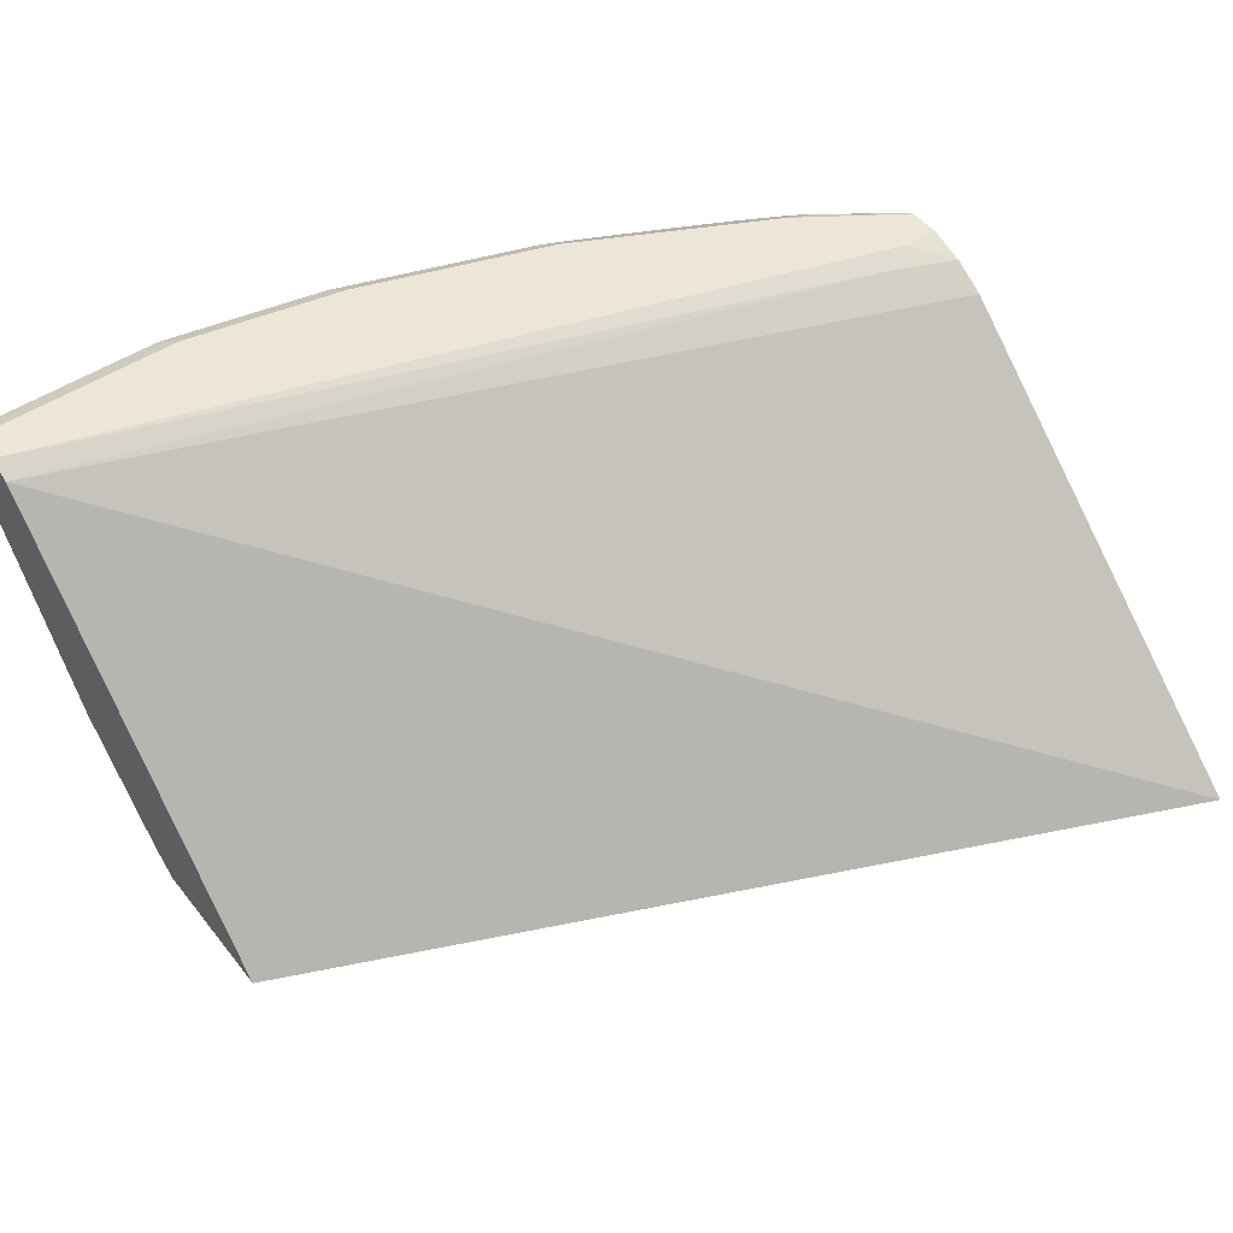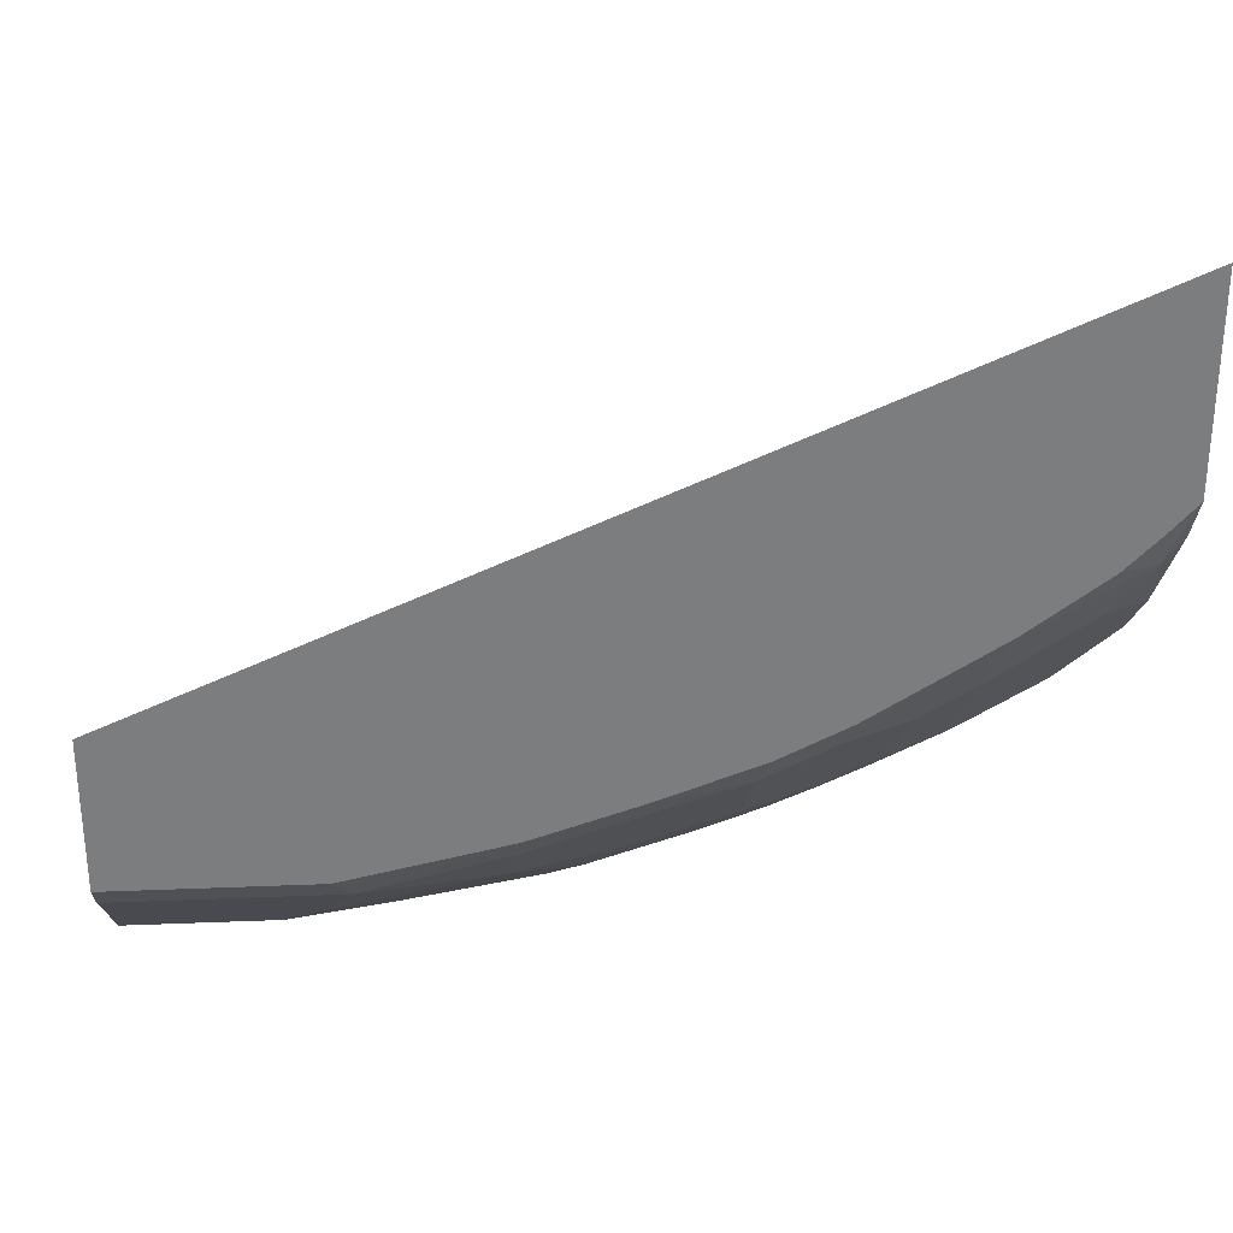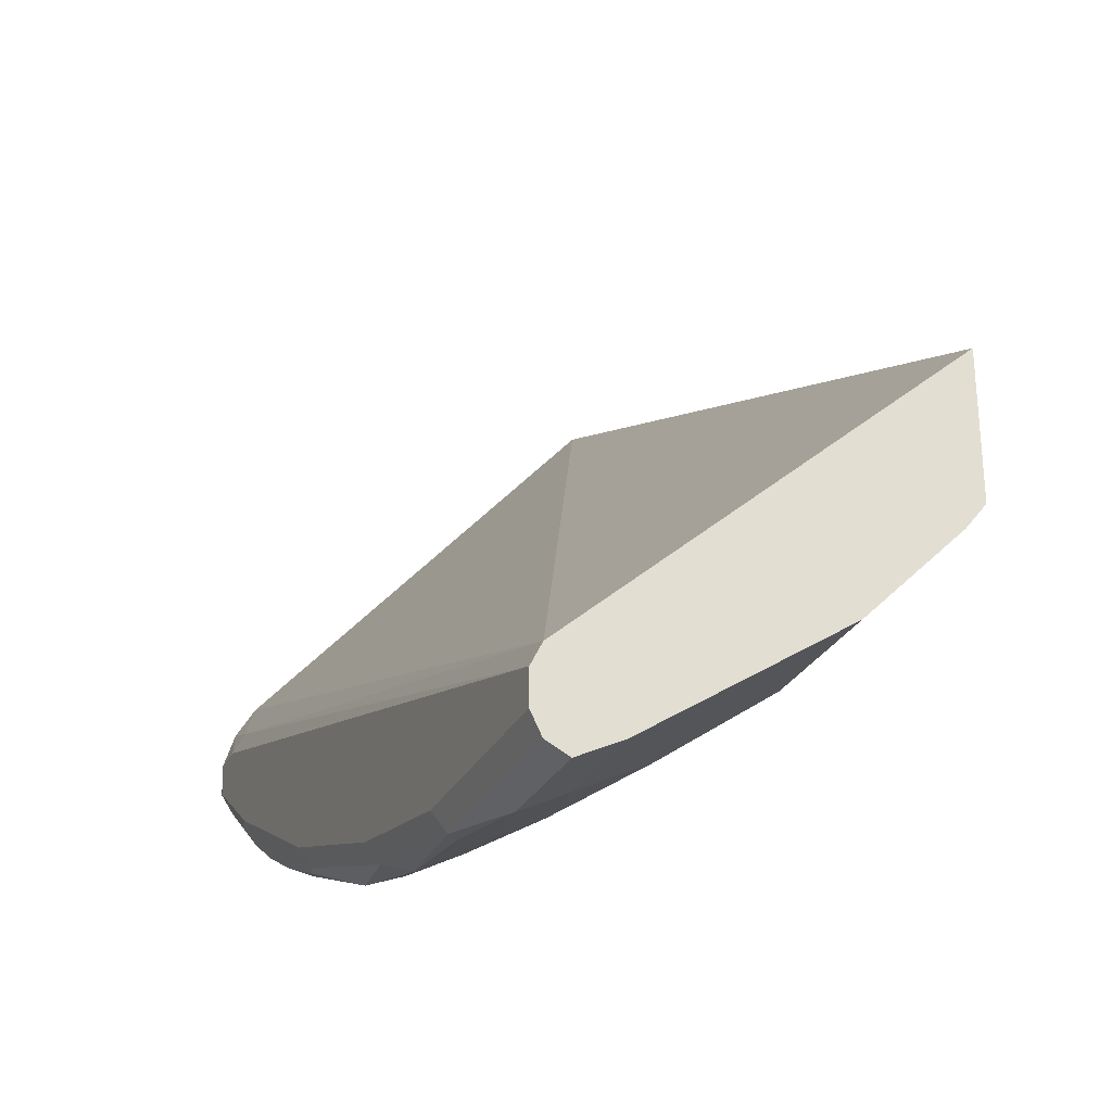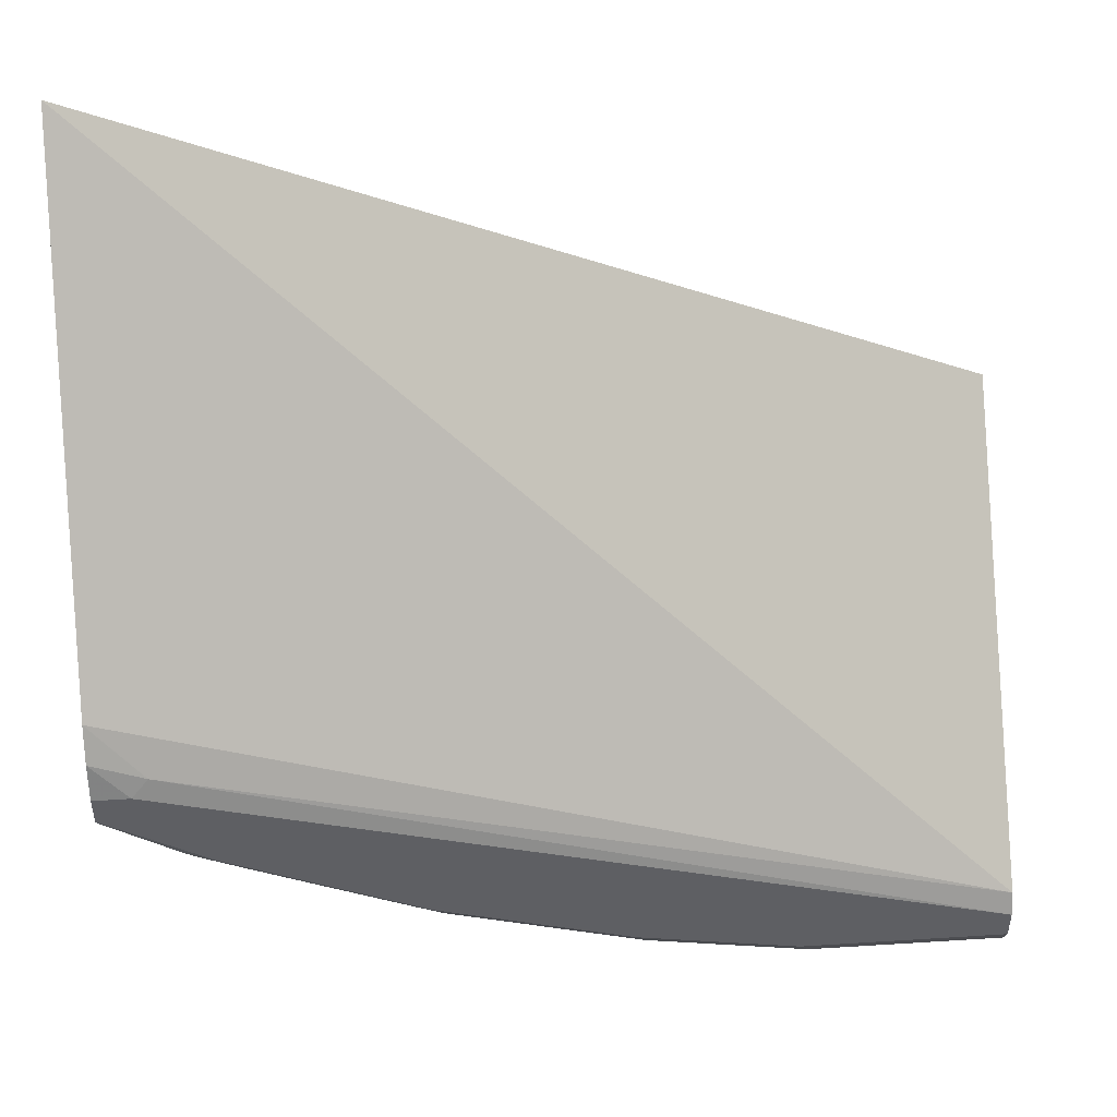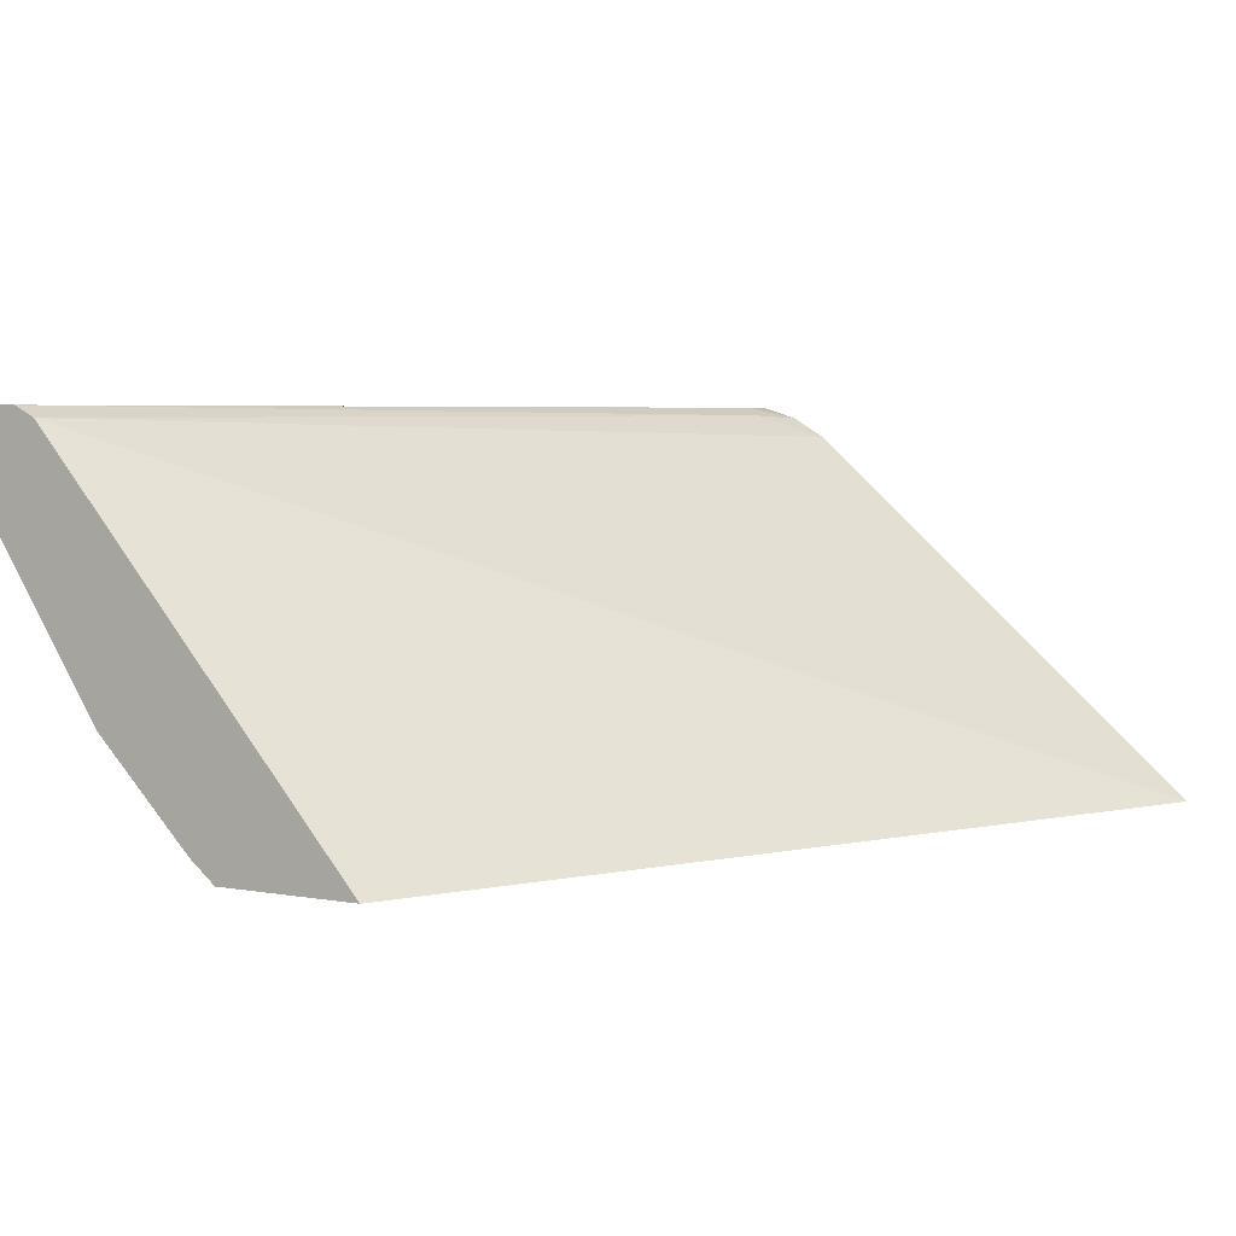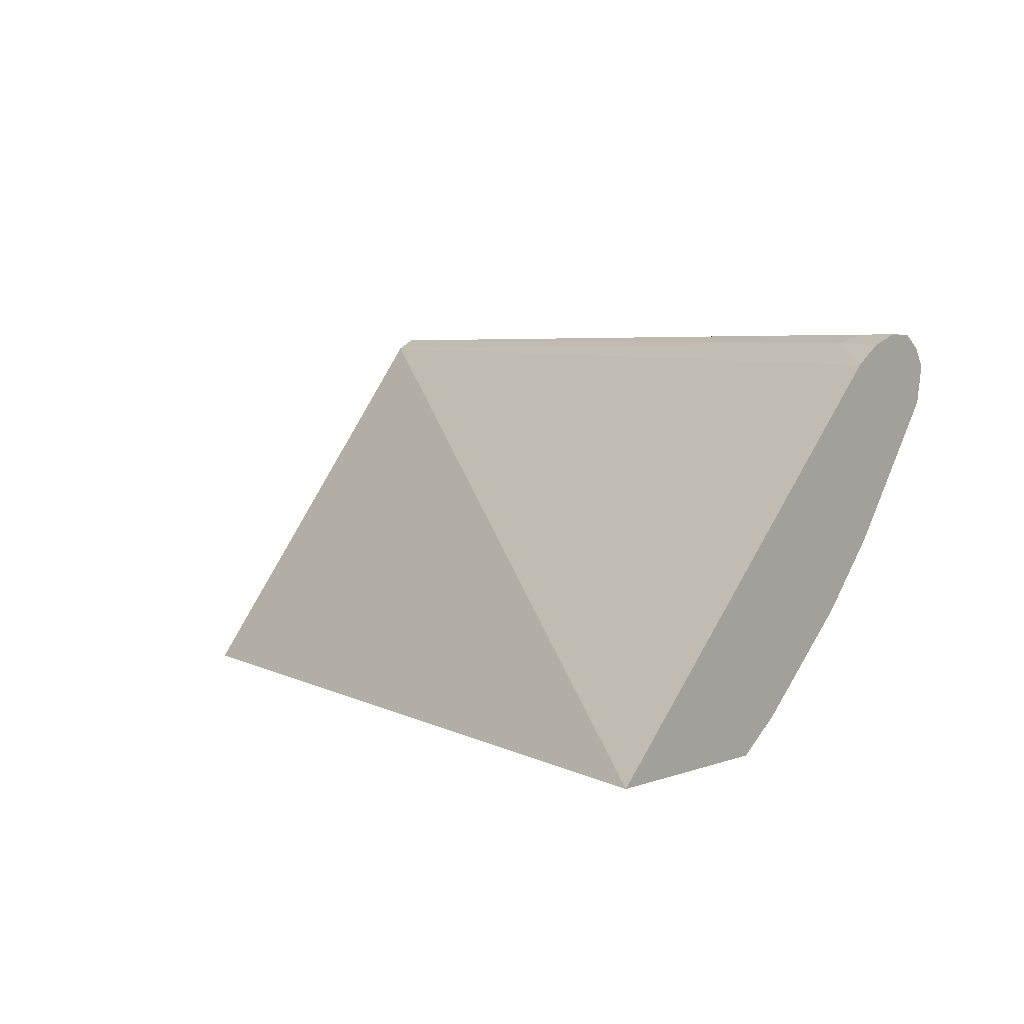
<metadata>
{"format":"obj","ext":"obj","renderer":"f3d","projection":"perspective","resolution":1024,"background":"white","views":[{"elev":49.1,"azim":-36.5,"up":"+Y"},{"elev":31.3,"azim":-3.3,"up":"+Z"},{"elev":-27.6,"azim":-112.1,"up":"+Z"},{"elev":46.9,"azim":175.9,"up":"+Z"},{"elev":4.4,"azim":-59.0,"up":"+Y"},{"elev":4.1,"azim":37.6,"up":"+Y"}]}
</metadata>
<code>
v 0.06299 0.1469 -0.9656
v 0.06299 0.1189 -0.9516
v -0.00692 0.1423 -0.9633
v -0.00692 0.1469 -0.9656
v 0.119 0.1609 -0.9586
v 0.126 0.1539 -0.9586
v 0.2099 0.1469 -0.9446
v 0.147 0.1259 -0.9446
v 0.105 0.05598 -0.9096
v -0.00692 0.1189 -0.9516
v -0.00692 0.1283 -0.9563
v 0.147 0.09796 -0.9306
v -0.00692 0.1609 -0.9586
v 0.126 0.1679 -0.9446
v 0.2239 0.1609 -0.9376
v 0.2414 0.1574 -0.9341
v 0.2938 0.1469 -0.9236
v 0.2309 0.1443 -0.9393
v 0.2099 0.1189 -0.9306
v 0.08401 -0.006973 -0.8676
v -0.00692 0.05598 -0.9096
v 0.2309 0.05598 -0.8886
v 0.147 0.03501 -0.8886
v -0.00692 0.1679 -0.9446
v 0.2309 0.1679 -0.9236
v 0.3498 0.1609 -0.8956
v 0.3673 0.1574 -0.8921
v 0.3988 0.1469 -0.8816
v 0.3079 0.1399 -0.9166
v 0.3043 0.1312 -0.9131
v 0.2938 0.1189 -0.9096
v 0.105 -0.02796 -0.8466
v -0.00692 -0.006973 -0.8676
v 0.2519 0.03501 -0.8676
v 0.2099 -0.02796 -0.8256
v 0.3149 0.09796 -0.8886
v 0.3568 0.05598 -0.8466
v 0.3149 0.03501 -0.8466
v -0.00692 0.1679 -0.9236
v 0.3568 0.1679 -0.8816
v 0.4093 0.1574 -0.8711
v 0.4268 0.1539 -0.8676
v 0.4408 0.1469 -0.8606
v 0.4128 0.1399 -0.8746
v 0.3463 0.1207 -0.8921
v 0.3358 0.1233 -0.8974
v 0.3149 0.1286 -0.9079
v 0.126 -0.06995 -0.8046
v -0.00692 -0.06995 -0.8046
v 0.2729 -0.006973 -0.8256
v 0.2099 -0.06995 -0.7836
v 0.3673 0.09971 -0.8711
v 0.3778 0.01402 -0.8046
v 0.3883 0.07872 -0.8501
v 0.3358 -0.006973 -0.8046
v -0.00692 0.1609 -0.9096
v 0.5143 0.1627 -0.7452
v 0.5247 0.1679 -0.7557
v 0.4828 0.1679 -0.8186
v 0.4932 0.1574 -0.8291
v 0.4688 0.1539 -0.8466
v 0.4548 0.1399 -0.8536
v 0.4093 0.1312 -0.8711
v 0.1158 -0.08377 -0.7873
v 0.2099 -0.08377 -0.7663
v -0.00692 -0.08377 -0.7873
v 0.2161 -0.08377 -0.7647
v 0.3358 -0.06995 -0.7416
v 0.4093 0.03676 -0.8081
v 0.4198 0.01402 -0.7836
v 0.4723 0.07872 -0.8081
v -0.00692 -0.08377 -0.6931
v 0.548 -0.08377 -0.4501
v 0.548 0.148 -0.7114
v 0.548 0.1606 -0.7324
v 0.548 0.1679 -0.7557
v 0.5457 0.1679 -0.7767
v 0.5002 0.1644 -0.8151
v 0.548 0.1591 -0.7888
v 0.5318 0.1539 -0.8046
v 0.5457 0.1469 -0.7977
v 0.548 0.1458 -0.7965
v 0.548 0.1259 -0.7921
v 0.548 0.1227 -0.7913
v 0.279 -0.08377 -0.7437
v 0.3778 -0.06995 -0.7207
v 0.3843 -0.08377 -0.6992
v 0.3423 -0.08377 -0.7201
v 0.4513 0.03676 -0.7872
v 0.4513 -0.04721 -0.7032
v 0.4198 -0.04895 -0.7207
v 0.5143 0.05773 -0.7662
v 0.548 -0.08377 -0.576
v 0.548 0.1675 -0.7762
v 0.548 0.1657 -0.7789
v 0.548 0.1492 -0.7954
v 0.548 0.03575 -0.7199
v 0.5352 0.07872 -0.7662
v 0.4093 -0.0682 -0.7032
v 0.3883 -0.07869 -0.7032
v 0.4618 -0.08377 -0.651
v 0.5143 -0.005223 -0.7032
v 0.5143 -0.04721 -0.6613
v 0.548 0.01476 -0.699
v 0.548 -0.06408 -0.6066
v 0.5312 -0.08377 -0.5942
v 0.5352 -0.0682 -0.6193
v 0.5102 -0.08377 -0.6152
v 0.548 -0.006234 -0.678
f 59 78 60
f 60 78 79
f 60 79 80
f 60 80 81
f 60 81 61
f 61 81 82
f 61 82 62
f 62 82 83
f 62 83 84
f 62 84 71
f 64 72 66
f 64 65 67
f 64 67 85
f 64 85 88
f 64 88 87
f 64 87 101
f 64 101 108
f 64 108 106
f 64 106 93
f 64 93 73
f 64 73 72
f 67 68 85
f 62 71 63
f 59 77 78
f 53 70 91
f 57 75 58
f 41 60 61
f 68 86 87
f 43 61 62
f 44 63 45
f 44 62 63
f 45 63 52
f 48 64 66
f 48 66 49
f 48 51 65
f 48 65 64
f 51 67 65
f 51 68 67
f 52 63 54
f 53 69 70
f 53 91 86
f 53 86 68
f 53 68 55
f 54 63 71
f 54 71 69
f 56 72 73
f 56 73 74
f 56 74 57
f 57 74 75
f 58 75 76
f 68 87 88
f 80 96 81
f 69 89 70
f 86 99 100
f 86 100 87
f 87 100 101
f 89 92 90
f 90 99 91
f 90 92 102
f 90 102 103
f 90 103 101
f 90 101 99
f 92 98 97
f 92 97 104
f 92 104 102
f 93 106 107
f 93 107 105
f 99 101 100
f 101 103 107
f 101 107 108
f 102 104 109
f 102 109 103
f 103 109 107
f 105 107 109
f 39 57 58
f 106 108 107
f 86 91 99
f 84 98 92
f 84 97 98
f 81 96 82
f 69 71 89
f 70 89 90
f 70 90 91
f 71 84 92
f 71 92 89
f 73 93 105
f 73 105 109
f 73 109 104
f 73 104 97
f 73 97 84
f 73 84 83
f 68 88 85
f 73 83 82
f 73 96 79
f 73 79 95
f 73 95 94
f 73 94 76
f 73 76 75
f 73 75 74
f 76 94 77
f 77 94 78
f 78 94 95
f 78 95 79
f 79 96 80
f 73 82 96
f 39 56 57
f 41 59 60
f 37 69 53
f 5 15 7
f 5 7 6
f 5 13 24
f 5 24 14
f 7 15 16
f 7 16 17
f 7 17 18
f 7 18 19
f 7 19 12
f 7 12 8
f 9 20 33
f 9 33 21
f 9 12 22
f 9 22 23
f 9 23 20
f 12 19 22
f 14 24 39
f 14 39 58
f 14 58 76
f 14 76 77
f 14 77 59
f 14 59 40
f 14 40 25
f 5 25 15
f 15 25 26
f 5 14 25
f 3 39 24
f 38 53 55
f 1 2 11
f 1 11 3
f 1 3 4
f 1 4 13
f 1 13 5
f 1 5 6
f 1 6 7
f 1 7 8
f 1 8 12
f 1 12 2
f 2 9 21
f 2 21 10
f 2 10 11
f 2 12 9
f 3 11 10
f 3 10 21
f 3 21 33
f 3 33 49
f 3 49 66
f 3 66 72
f 3 72 56
f 3 56 39
f 3 24 13
f 15 26 27
f 3 13 4
f 16 27 17
f 28 43 62
f 28 62 44
f 29 44 45
f 29 45 46
f 29 46 47
f 29 47 30
f 30 47 31
f 31 47 46
f 31 46 45
f 31 52 36
f 32 35 48
f 34 50 35
f 34 38 55
f 34 55 50
f 35 50 55
f 35 55 68
f 35 68 51
f 35 51 48
f 36 52 54
f 36 54 37
f 37 53 38
f 15 27 16
f 37 54 69
f 28 61 43
f 28 42 61
f 31 45 52
f 19 31 22
f 17 28 44
f 27 42 28
f 17 44 29
f 17 29 18
f 18 29 30
f 18 30 31
f 18 31 19
f 20 23 22
f 20 22 32
f 20 32 48
f 20 49 33
f 22 34 35
f 20 48 49
f 22 35 32
f 27 61 42
f 27 41 61
f 27 59 41
f 27 40 59
f 25 40 26
f 26 40 27
f 22 37 38
f 22 36 37
f 22 31 36
f 22 38 34
f 17 27 28

</code>
